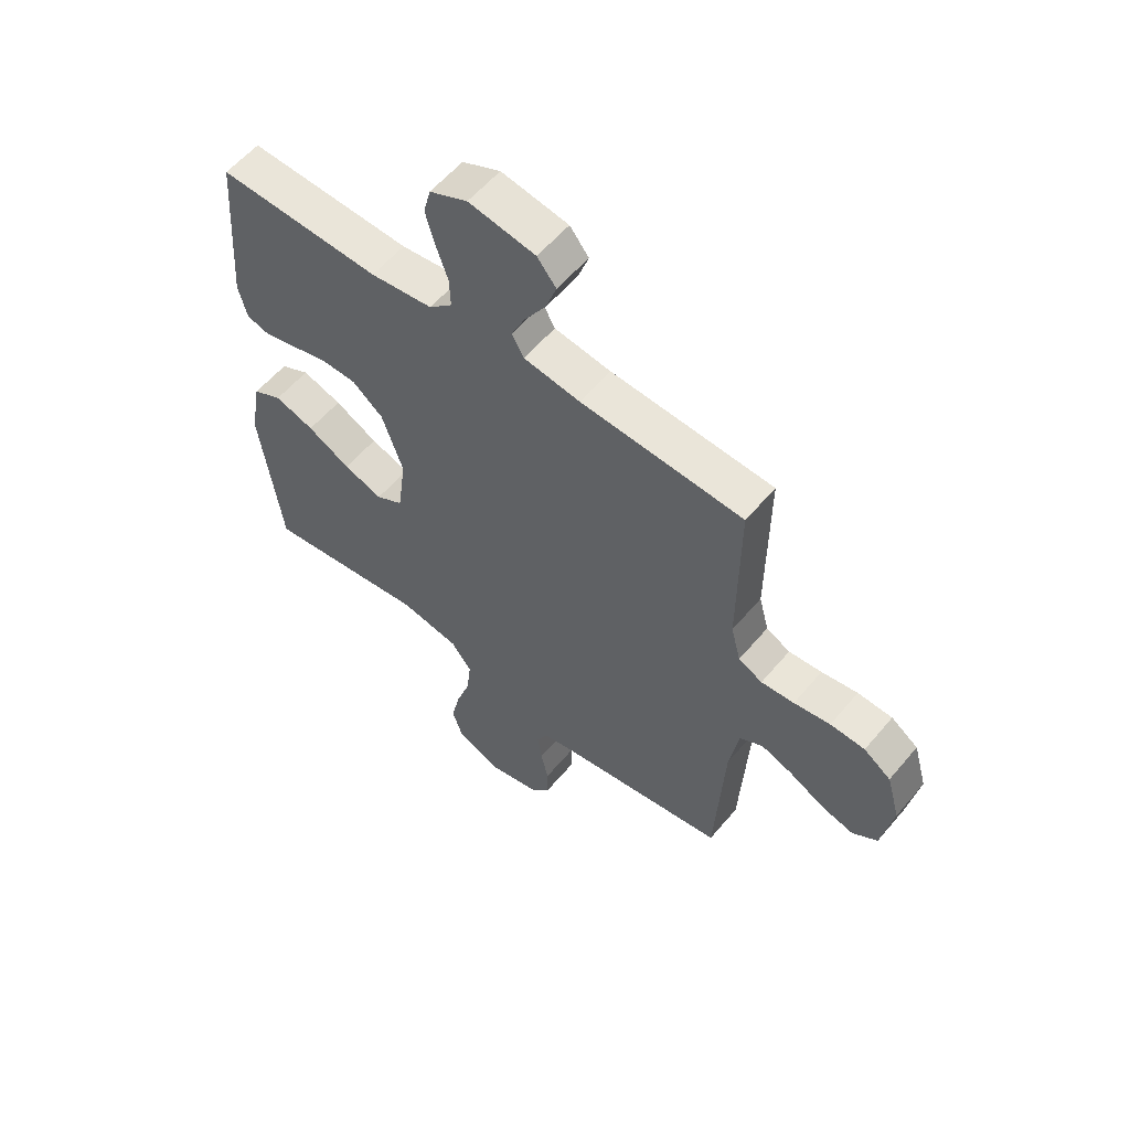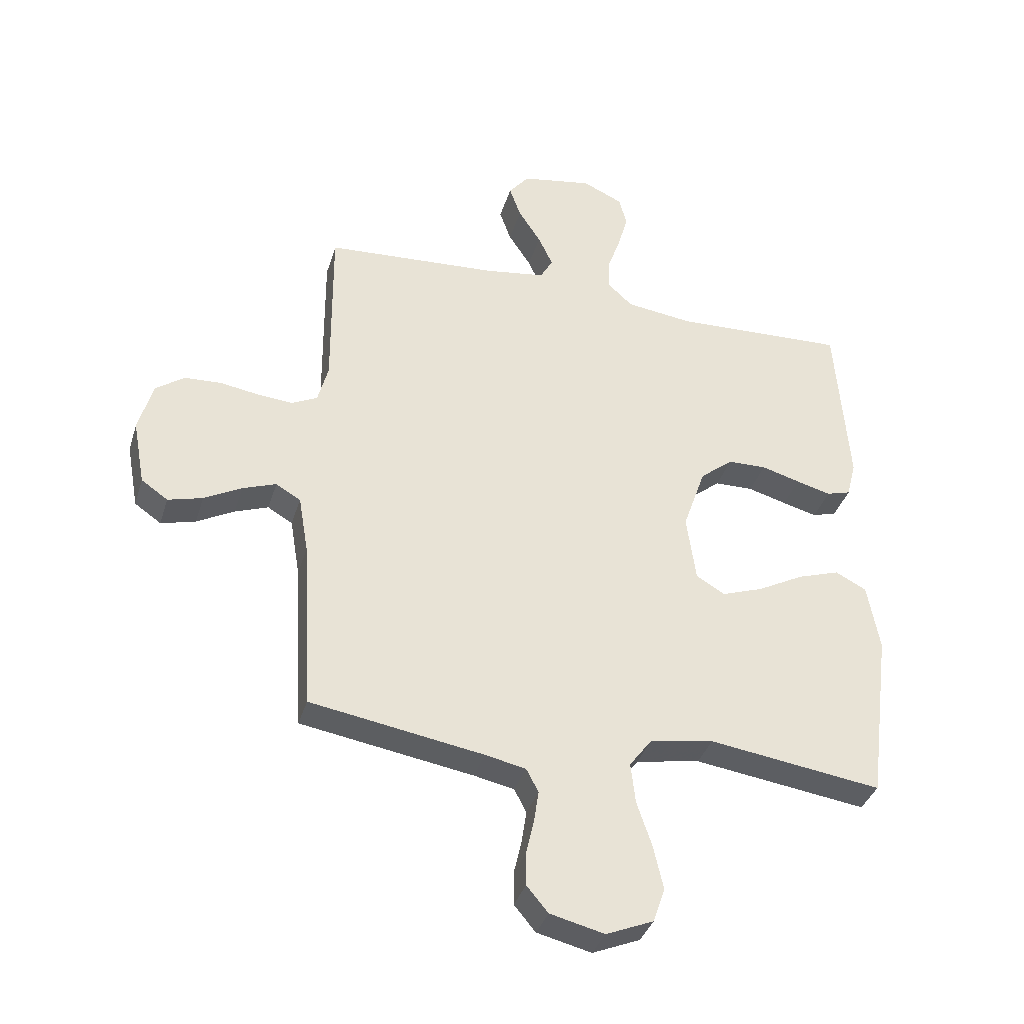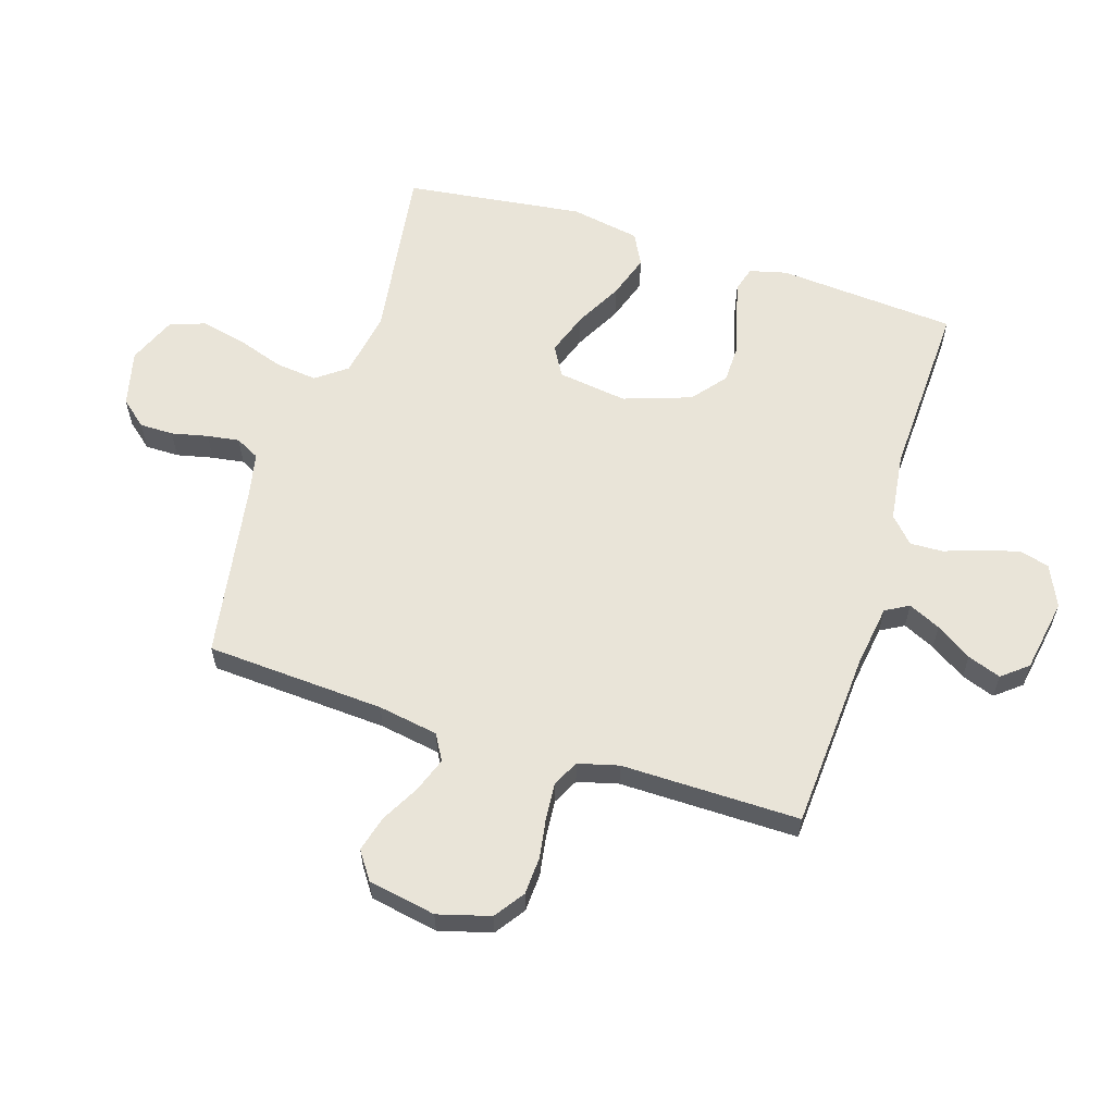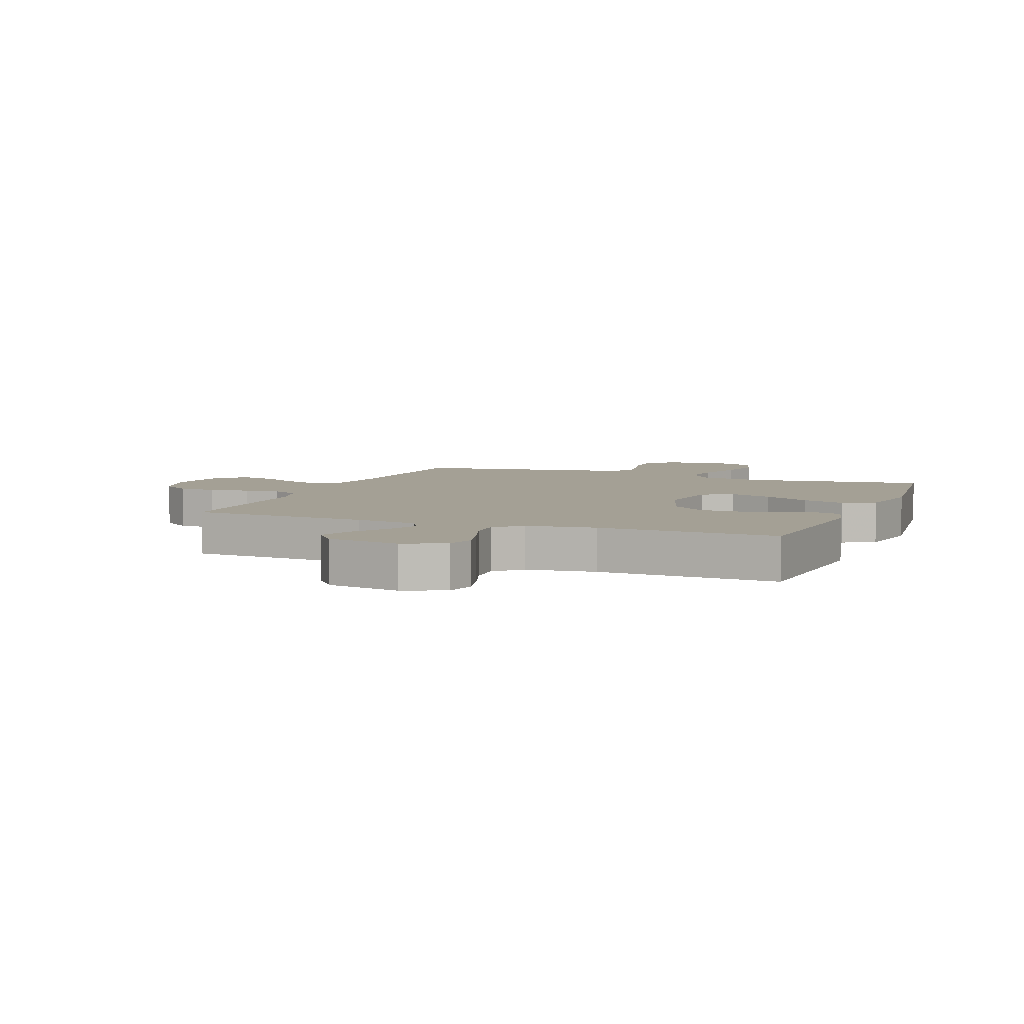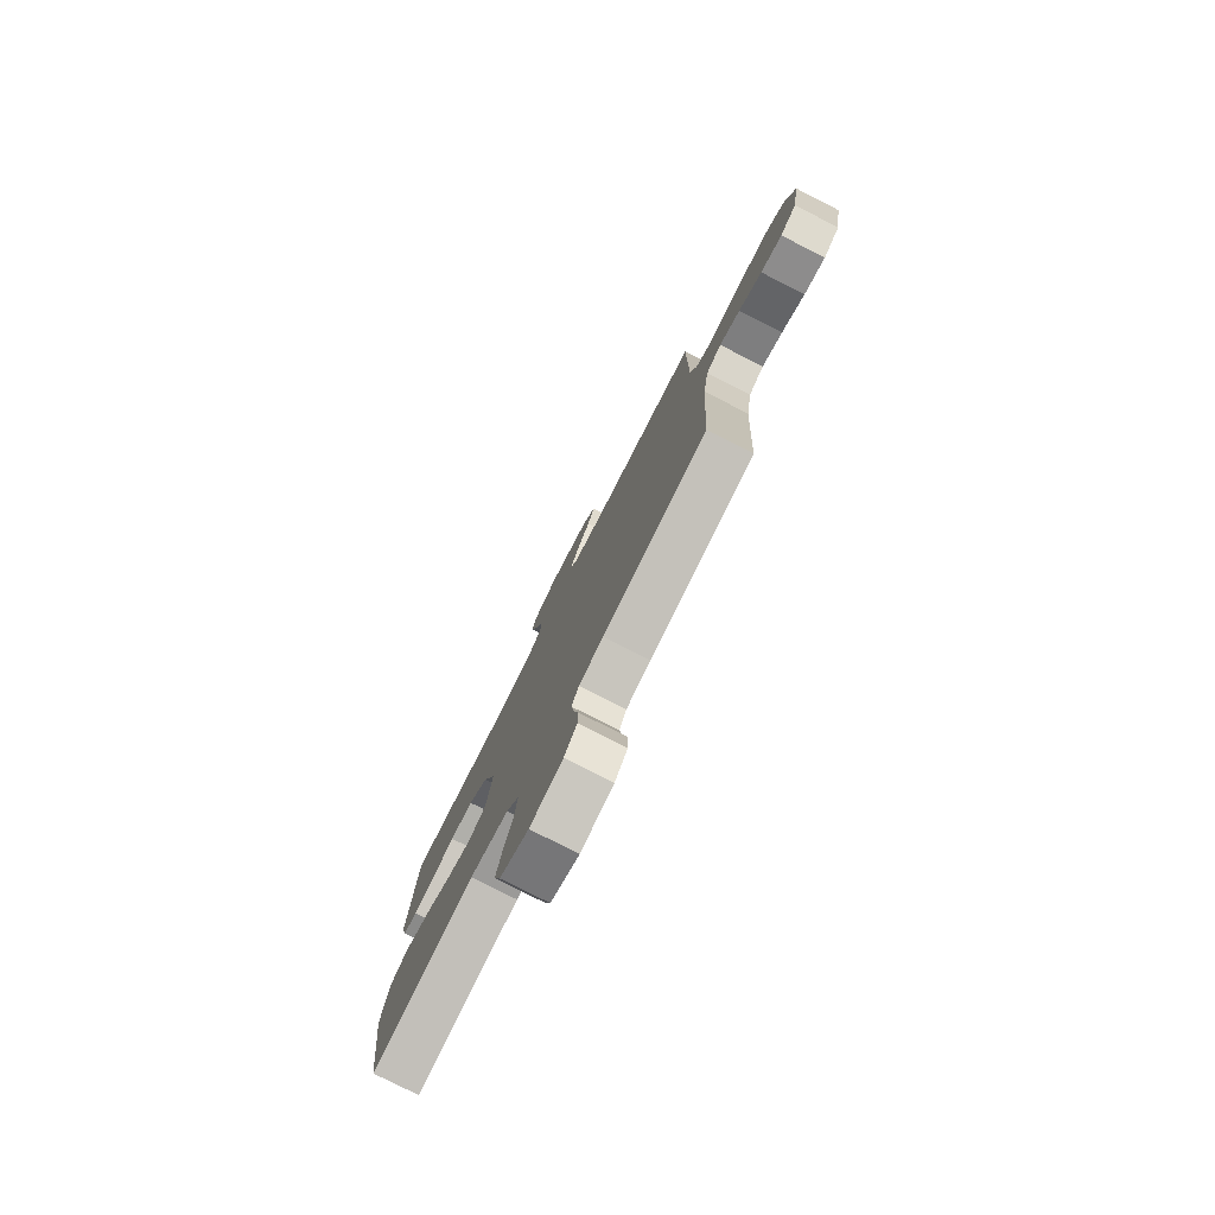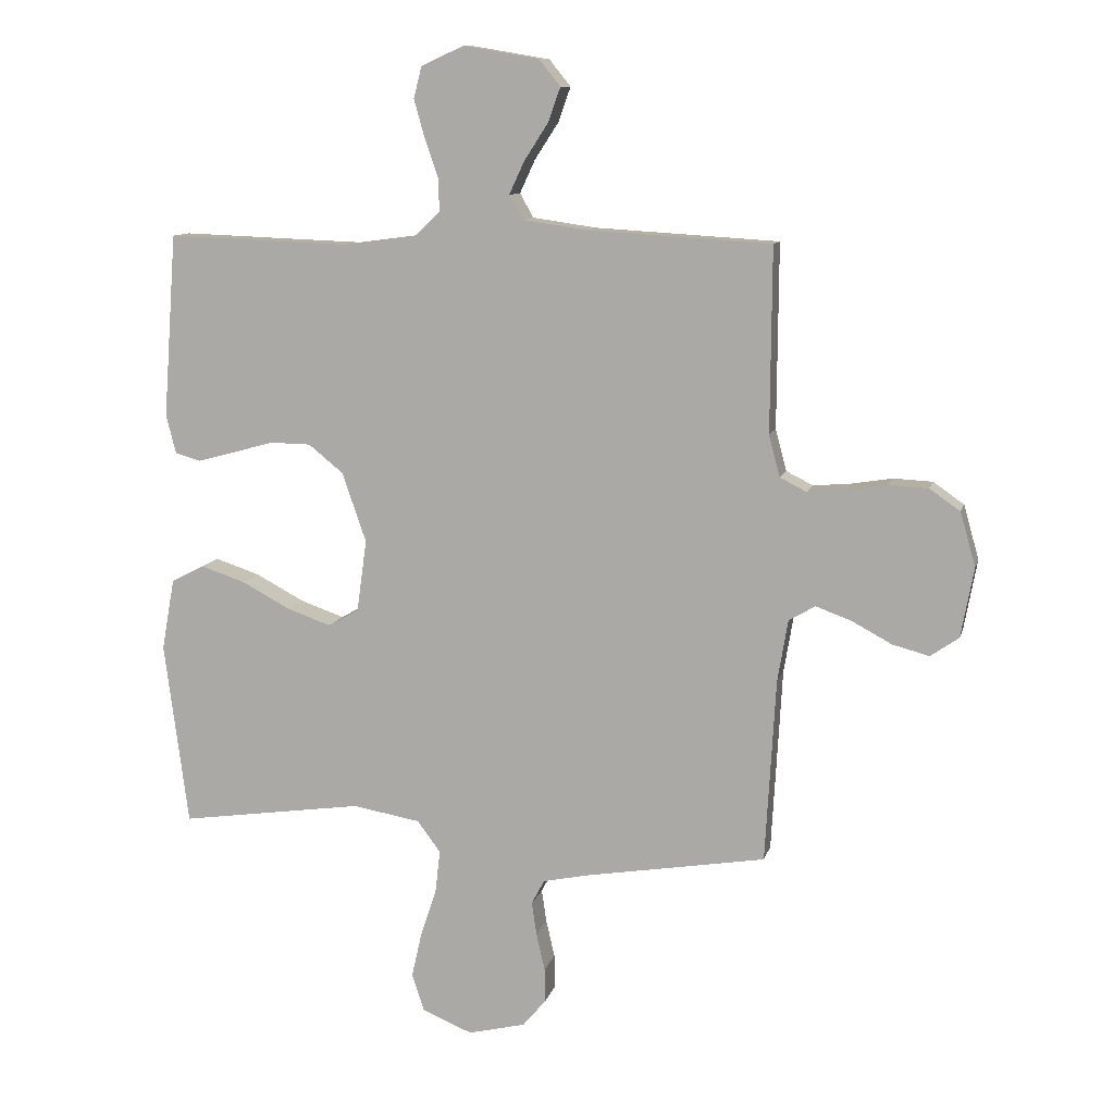
<metadata>
{"format":"obj","ext":"obj","renderer":"f3d","projection":"perspective","resolution":1024,"background":"white","views":[{"elev":57.7,"azim":-140.4,"up":"+Z"},{"elev":-36.5,"azim":-16.3,"up":"+Z"},{"elev":60.1,"azim":-72.3,"up":"+Y"},{"elev":5.7,"azim":21.5,"up":"+Y"},{"elev":-78.8,"azim":-116.9,"up":"+Z"},{"elev":10.5,"azim":-166.5,"up":"+Z"}]}
</metadata>
<code>
v 0.5 0.07 0.5
v 0.522 0.07 0.2
v 0.506 0.07 0.137
v 0.464 0.07 0.125
v 0.404 0.07 0.141
v 0.337 0.07 0.16
v 0.27 0.07 0.159
v 0.213 0.07 0.113
v 0.174 0.07 0
v 0.19 0.07 -0.117
v 0.24 0.07 -0.146
v 0.312 0.07 -0.121
v 0.391 0.07 -0.079
v 0.464 0.07 -0.055
v 0.518 0.07 -0.083
v 0.539 0.07 -0.2
v 0.5 0.07 -0.5
v 0.2 0.07 -0.457
v 0.089 0.07 -0.476
v 0.051 0.07 -0.527
v 0.059 0.07 -0.597
v 0.085 0.07 -0.675
v 0.102 0.07 -0.75
v 0.082 0.07 -0.81
v 0 0.07 -0.844
v -0.094 0.07 -0.821
v -0.131 0.07 -0.777
v -0.131 0.07 -0.72
v -0.117 0.07 -0.659
v -0.109 0.07 -0.605
v -0.13 0.07 -0.565
v -0.2 0.07 -0.55
v -0.5 0.07 -0.5
v -0.517 0.07 -0.2
v -0.534 0.07 -0.099
v -0.577 0.07 -0.074
v -0.635 0.07 -0.095
v -0.7 0.07 -0.13
v -0.76 0.07 -0.146
v -0.806 0.07 -0.114
v -0.827 0.07 0
v -0.802 0.07 0.088
v -0.752 0.07 0.123
v -0.688 0.07 0.126
v -0.621 0.07 0.115
v -0.56 0.07 0.11
v -0.516 0.07 0.132
v -0.498 0.07 0.2
v -0.5 0.07 0.5
v -0.2 0.07 0.518
v -0.096 0.07 0.533
v -0.074 0.07 0.572
v -0.099 0.07 0.626
v -0.138 0.07 0.686
v -0.158 0.07 0.742
v -0.123 0.07 0.785
v 0 0.07 0.806
v 0.07 0.07 0.774
v 0.083 0.07 0.723
v 0.066 0.07 0.662
v 0.044 0.07 0.599
v 0.042 0.07 0.544
v 0.085 0.07 0.504
v 0.2 0.07 0.489
v 0.5 0 0.5
v 0.522 0 0.2
v 0.506 0 0.137
v 0.464 0 0.125
v 0.404 0 0.141
v 0.337 0 0.16
v 0.27 0 0.159
v 0.213 0 0.113
v 0.174 0 0
v 0.19 0 -0.117
v 0.24 0 -0.146
v 0.312 0 -0.121
v 0.391 0 -0.079
v 0.464 0 -0.055
v 0.518 0 -0.083
v 0.539 0 -0.2
v 0.5 0 -0.5
v 0.2 0 -0.457
v 0.089 0 -0.476
v 0.051 0 -0.527
v 0.059 0 -0.597
v 0.085 0 -0.675
v 0.102 0 -0.75
v 0.082 0 -0.81
v 0 0 -0.844
v -0.094 0 -0.821
v -0.131 0 -0.777
v -0.131 0 -0.72
v -0.117 0 -0.659
v -0.109 0 -0.605
v -0.13 0 -0.565
v -0.2 0 -0.55
v -0.5 0 -0.5
v -0.517 0 -0.2
v -0.534 0 -0.099
v -0.577 0 -0.074
v -0.635 0 -0.095
v -0.7 0 -0.13
v -0.76 0 -0.146
v -0.806 0 -0.114
v -0.827 0 0
v -0.802 0 0.088
v -0.752 0 0.123
v -0.688 0 0.126
v -0.621 0 0.115
v -0.56 0 0.11
v -0.516 0 0.132
v -0.498 0 0.2
v -0.5 0 0.5
v -0.2 0 0.518
v -0.096 0 0.533
v -0.074 0 0.572
v -0.099 0 0.626
v -0.138 0 0.686
v -0.158 0 0.742
v -0.123 0 0.785
v 0 0 0.806
v 0.07 0 0.774
v 0.083 0 0.723
v 0.066 0 0.662
v 0.044 0 0.599
v 0.042 0 0.544
v 0.085 0 0.504
v 0.2 0 0.489
f 59 60 61
f 58 59 61
f 57 58 61
f 56 57 61
f 55 56 61
f 54 55 61
f 53 54 61
f 52 53 61 62
f 51 52 62 63
f 48 49 50
f 50 51 63
f 48 50 63
f 47 48 63
f 43 44 45
f 42 43 45
f 41 42 45
f 40 41 45
f 39 40 45
f 38 39 45
f 37 38 45
f 36 37 45 46
f 35 36 46 47
f 32 33 34
f 47 63 64
f 35 47 64
f 34 35 64
f 32 34 64
f 31 32 64
f 27 28 29
f 26 27 29
f 25 26 29
f 24 25 29
f 23 24 29
f 22 23 29
f 21 22 29
f 20 21 29 30
f 16 17 18
f 15 16 18
f 14 15 18
f 13 14 18
f 12 13 18
f 11 12 18 19
f 20 30 31
f 19 20 31
f 11 19 31
f 10 11 31
f 4 5 6
f 3 4 6
f 2 3 6
f 1 2 6
f 64 1 6
f 64 6 7
f 9 10 31
f 8 9 31 64
f 7 8 64
f 125 124 123
f 125 123 122
f 125 122 121
f 125 121 120
f 125 120 119
f 125 119 118
f 125 118 117
f 126 125 117 116
f 127 126 116 115
f 114 113 112
f 127 115 114
f 127 114 112
f 127 112 111
f 109 108 107
f 109 107 106
f 109 106 105
f 109 105 104
f 109 104 103
f 109 103 102
f 109 102 101
f 110 109 101 100
f 111 110 100 99
f 98 97 96
f 128 127 111
f 128 111 99
f 128 99 98
f 128 98 96
f 128 96 95
f 93 92 91
f 93 91 90
f 93 90 89
f 93 89 88
f 93 88 87
f 93 87 86
f 93 86 85
f 94 93 85 84
f 82 81 80
f 82 80 79
f 82 79 78
f 82 78 77
f 82 77 76
f 83 82 76 75
f 95 94 84
f 95 84 83
f 95 83 75
f 95 75 74
f 70 69 68
f 70 68 67
f 70 67 66
f 70 66 65
f 70 65 128
f 71 70 128
f 95 74 73
f 128 95 73 72
f 128 72 71
f 1 65 66 2
f 2 66 67 3
f 3 67 68 4
f 4 68 69 5
f 5 69 70 6
f 6 70 71 7
f 7 71 72 8
f 8 72 73 9
f 9 73 74 10
f 10 74 75 11
f 11 75 76 12
f 12 76 77 13
f 13 77 78 14
f 14 78 79 15
f 15 79 80 16
f 16 80 81 17
f 17 81 82 18
f 18 82 83 19
f 19 83 84 20
f 20 84 85 21
f 21 85 86 22
f 22 86 87 23
f 23 87 88 24
f 24 88 89 25
f 25 89 90 26
f 26 90 91 27
f 27 91 92 28
f 28 92 93 29
f 29 93 94 30
f 30 94 95 31
f 31 95 96 32
f 32 96 97 33
f 33 97 98 34
f 34 98 99 35
f 35 99 100 36
f 36 100 101 37
f 37 101 102 38
f 38 102 103 39
f 39 103 104 40
f 40 104 105 41
f 41 105 106 42
f 42 106 107 43
f 43 107 108 44
f 44 108 109 45
f 45 109 110 46
f 46 110 111 47
f 47 111 112 48
f 48 112 113 49
f 49 113 114 50
f 50 114 115 51
f 51 115 116 52
f 52 116 117 53
f 53 117 118 54
f 54 118 119 55
f 55 119 120 56
f 56 120 121 57
f 57 121 122 58
f 58 122 123 59
f 59 123 124 60
f 60 124 125 61
f 61 125 126 62
f 62 126 127 63
f 63 127 128 64
f 64 128 65 1

</code>
